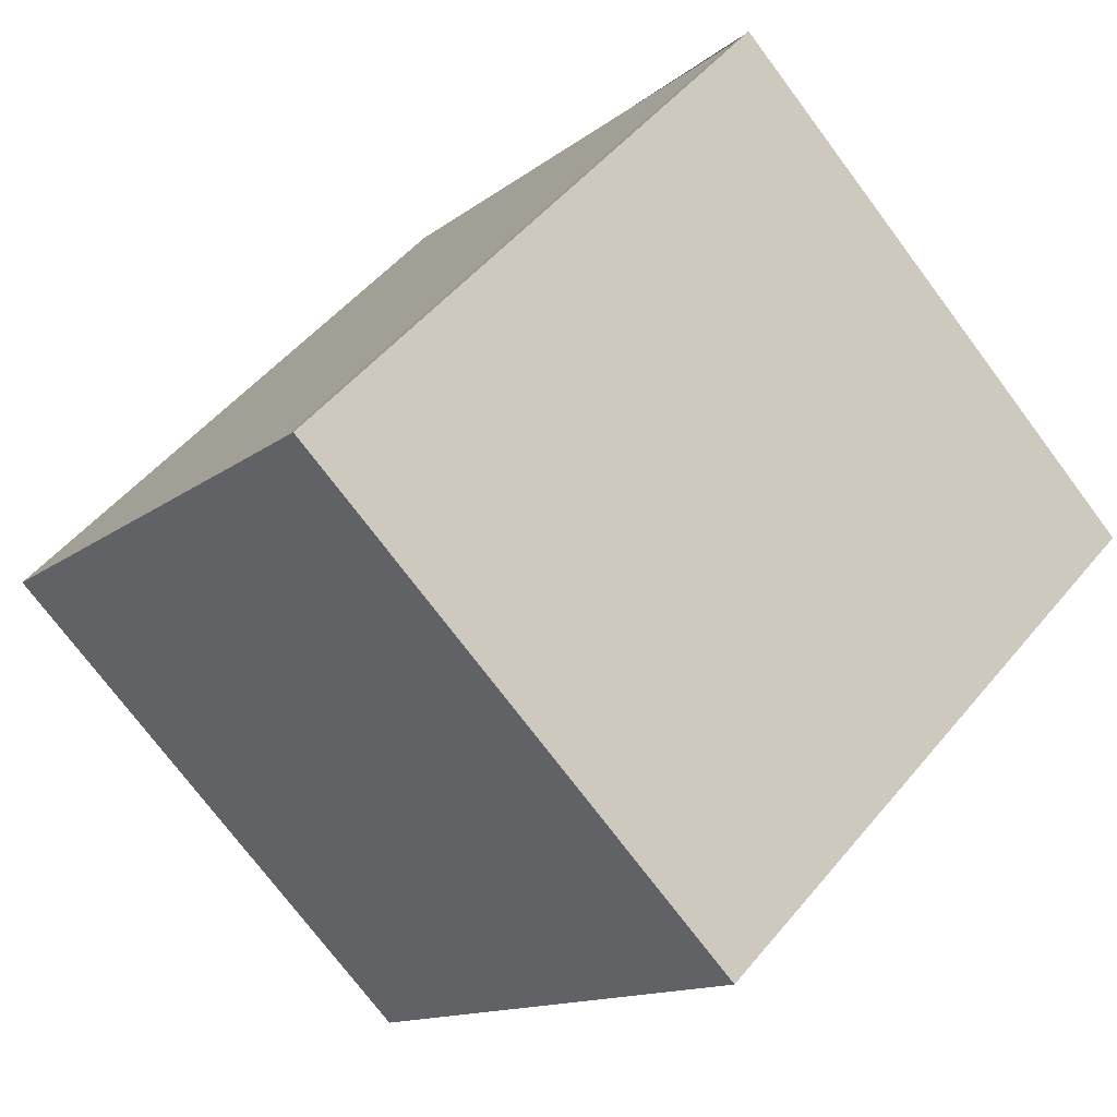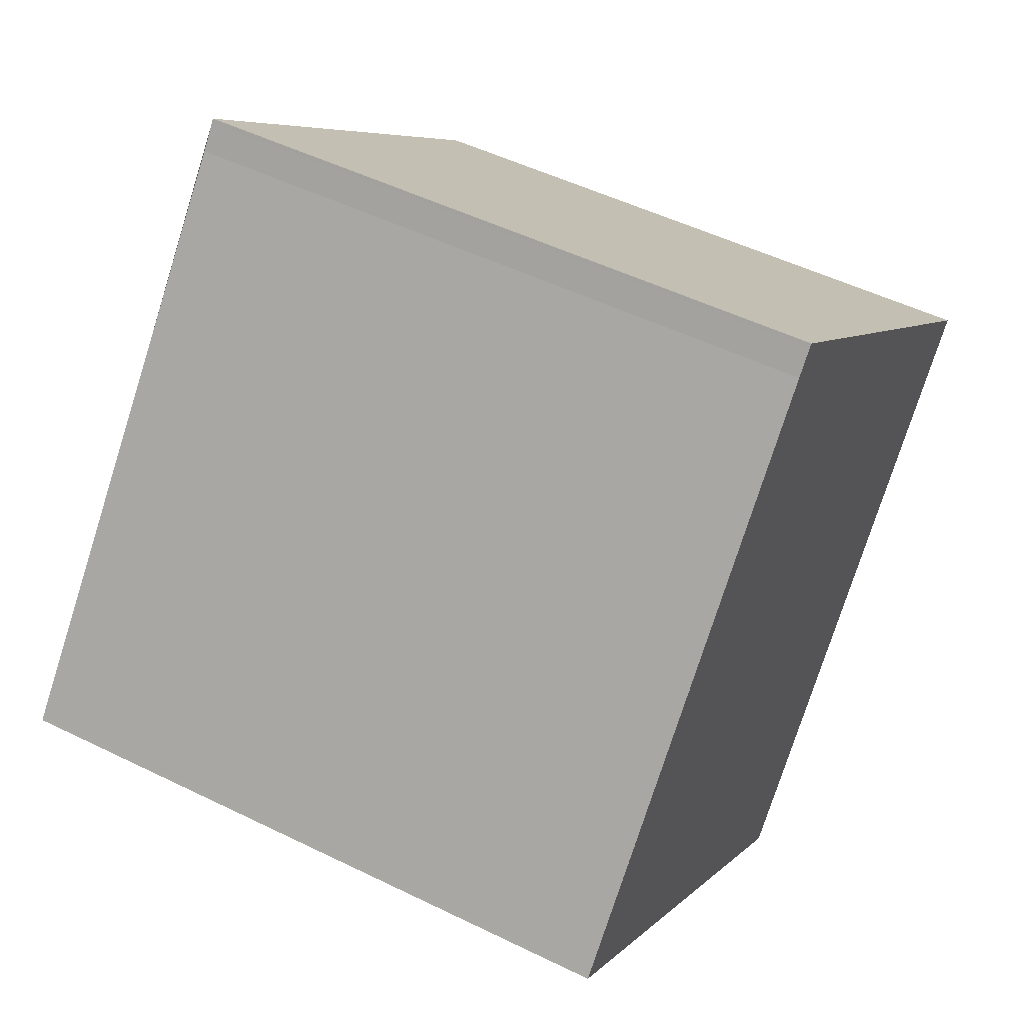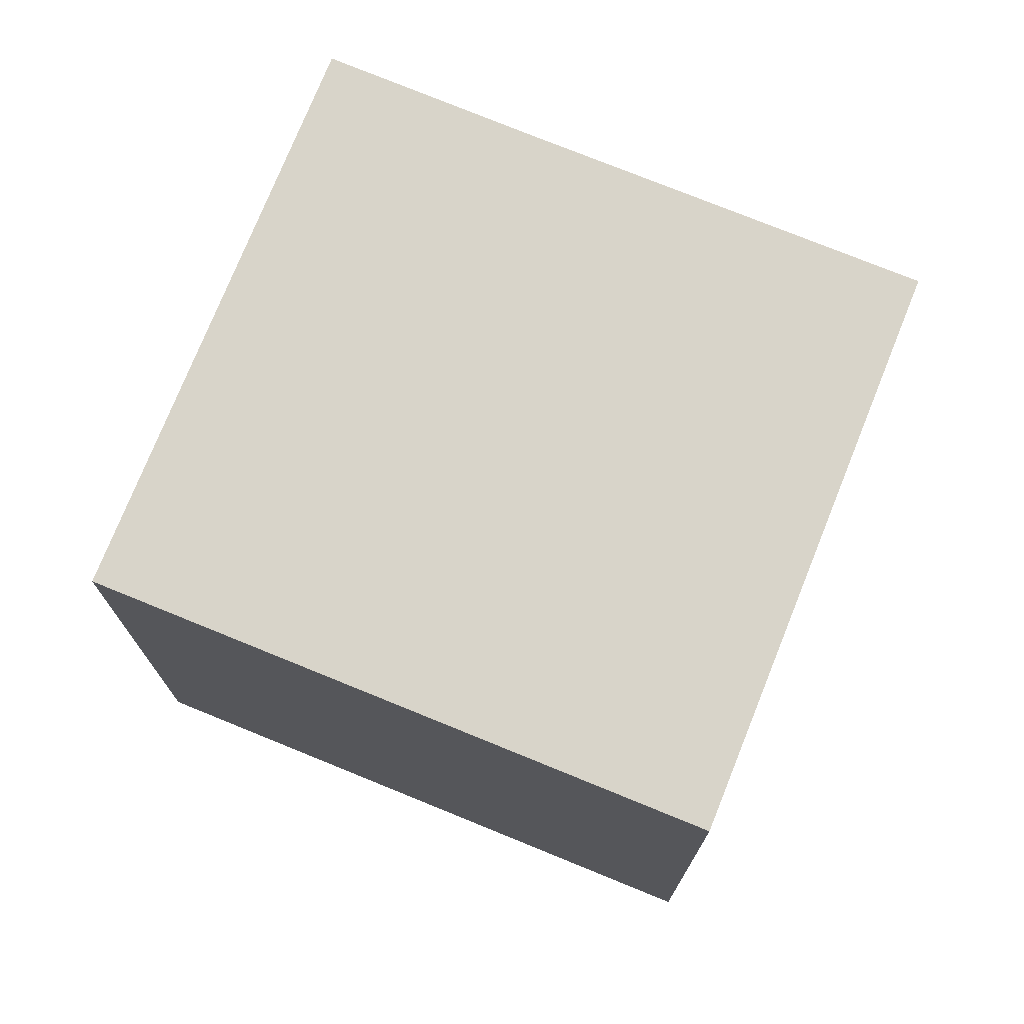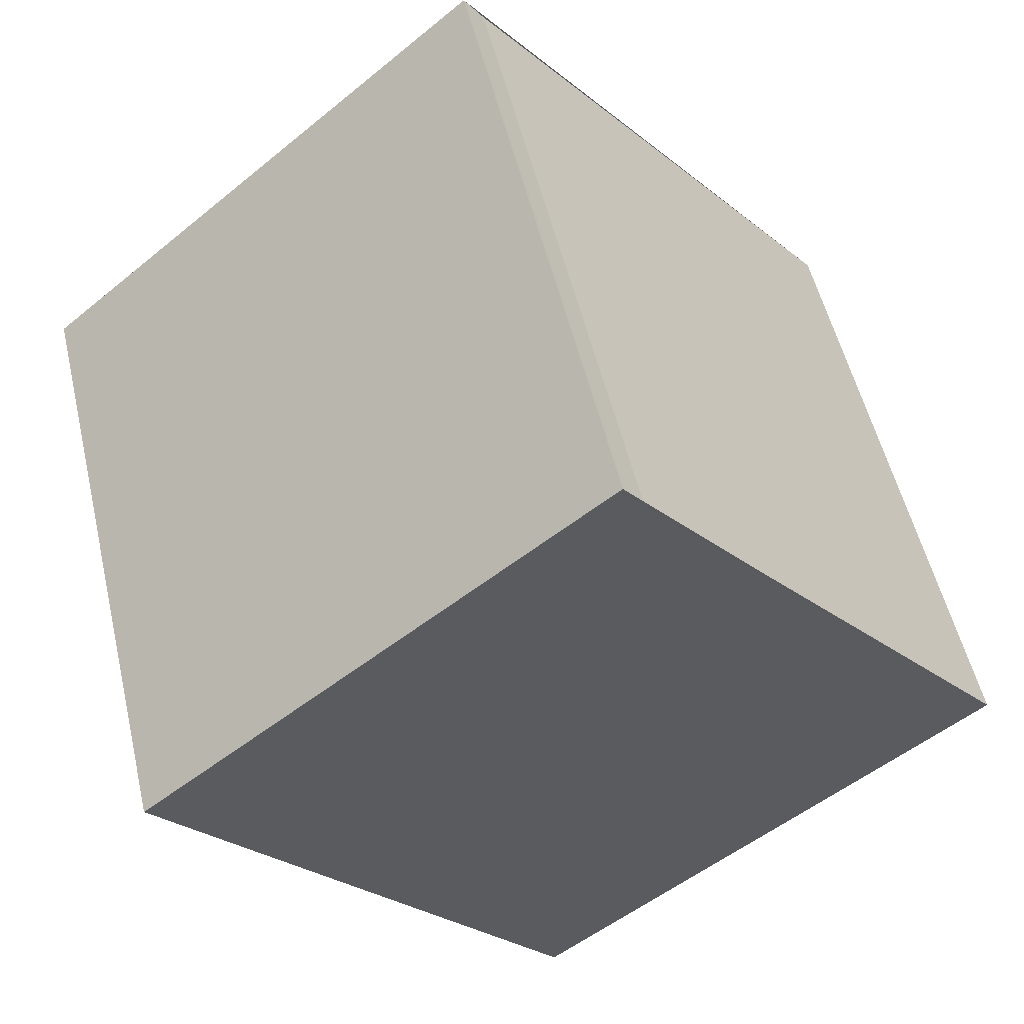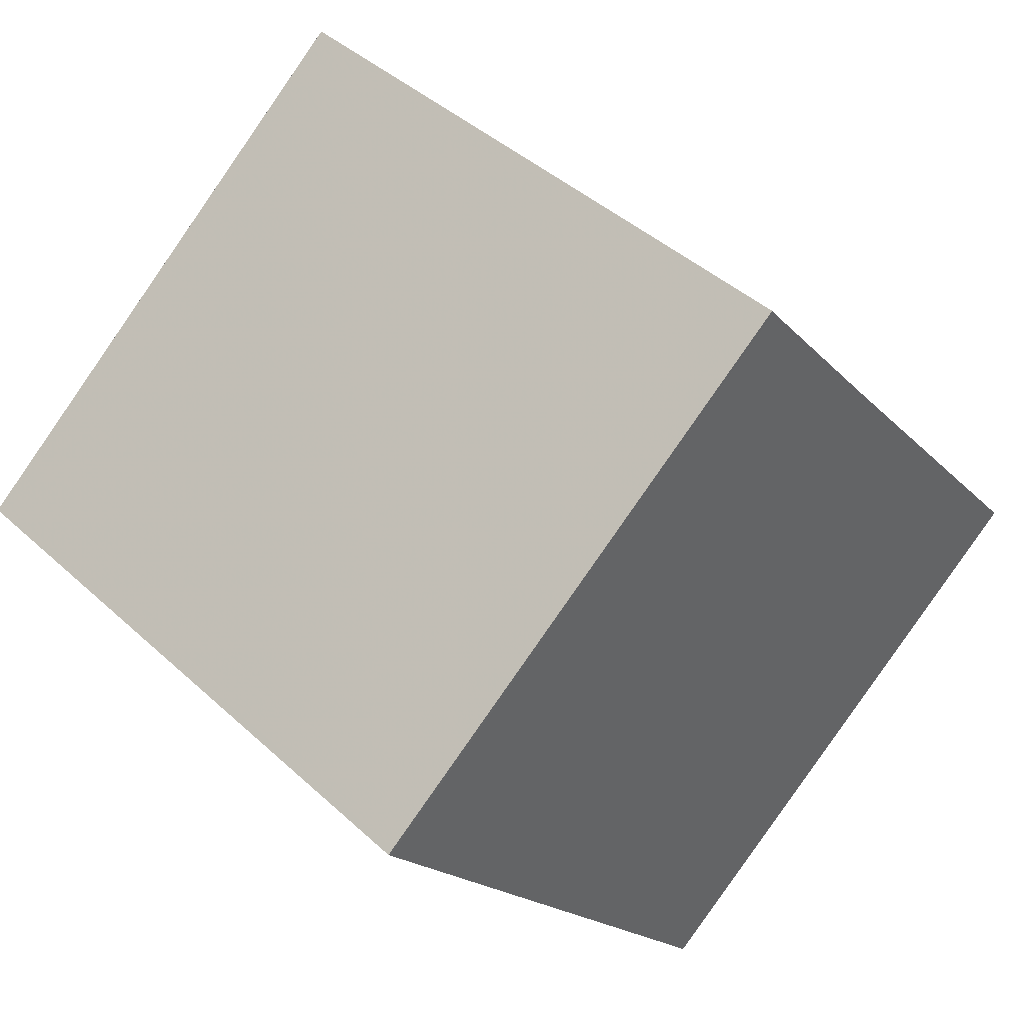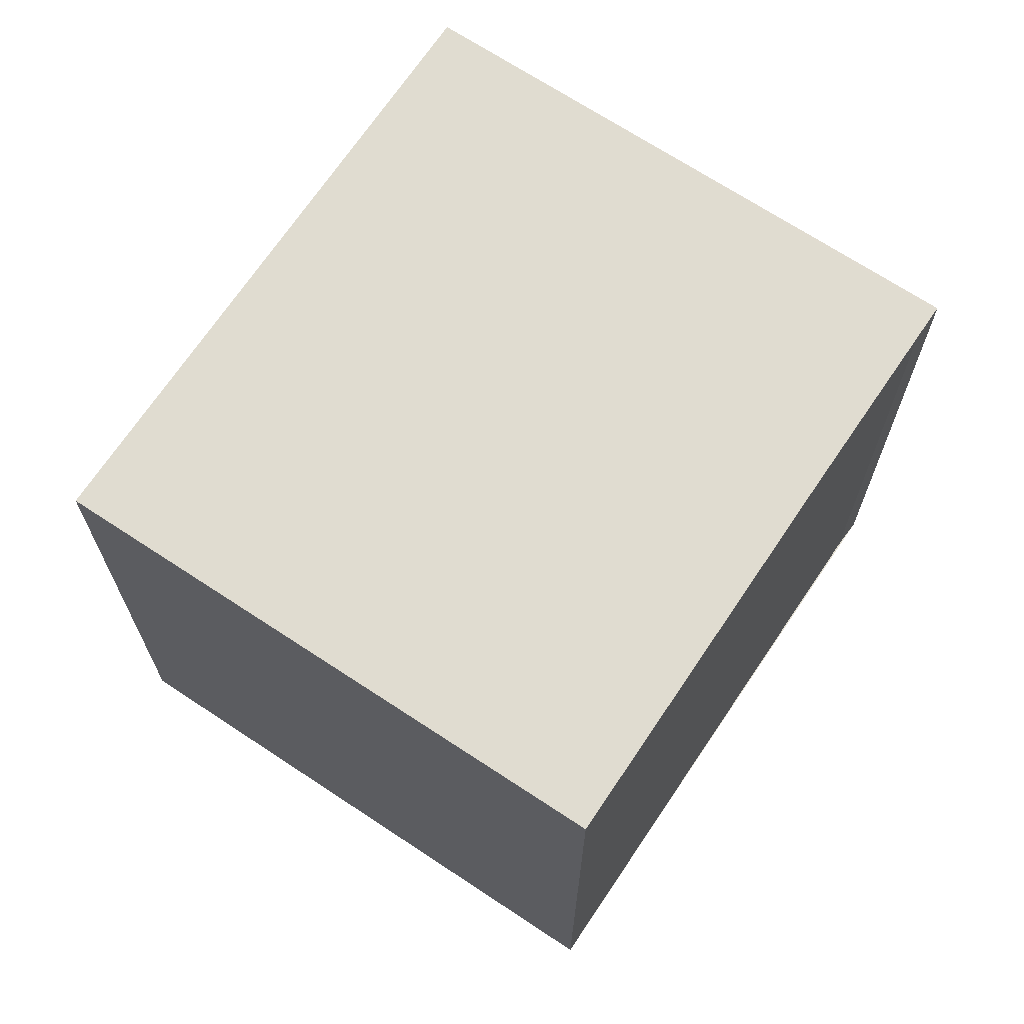
<metadata>
{"format":"obj","ext":"obj","renderer":"f3d","projection":"perspective","resolution":1024,"background":"white","views":[{"elev":50.1,"azim":-142.2,"up":"+Y"},{"elev":50.1,"azim":118.4,"up":"+Y"},{"elev":74.7,"azim":-28.1,"up":"+Z"},{"elev":53.3,"azim":-13.1,"up":"+Y"},{"elev":42.3,"azim":-42.4,"up":"+Y"},{"elev":69.6,"azim":73.6,"up":"+Z"}]}
</metadata>
<code>
v -1864 -1313 2.962
v -1862 -1311 2.994
v -1862 -1311 2.993
v -1860 -1314 2.984
v -1862 -1315 2.952
v -1860 -1314 2.984
v -1862 -1311 2.993
v -1862 -1311 2.993
v -1864 -1313 2.962
v -1862 -1311 2.993
v -1862 -1315 2.953
v -1860 -1314 2.984
v -1860 -1314 2.984
v -1862 -1315 2.953
v -1864 -1313 2.962
v -1862 -1315 2.953
v -1864 -1313 2.962
v -1864 -1313 2.962
v -1864 -1313 2.962
v -1864 -1313 0
v -1864 -1313 -4.441e-16
v -1862 -1311 2.993
v -1862 -1311 2.994
v -1862 -1311 -4.441e-16
v -1862 -1311 0
v -1860 -1314 2.984
v -1862 -1311 2.993
v -1862 -1311 0
v -1860 -1314 0
v -1860 -1314 2.984
v -1860 -1314 2.984
v -1860 -1314 0
v -1860 -1314 -4.441e-16
v -1862 -1315 2.953
v -1862 -1315 2.952
v -1862 -1315 0
v -1862 -1315 0
v -1862 -1315 2.953
v -1860 -1314 2.984
v -1860 -1314 -4.441e-16
v -1862 -1315 -4.441e-16
v -1862 -1311 2.994
v -1862 -1311 2.993
v -1862 -1311 0
v -1862 -1311 -4.441e-16
v -1864 -1313 2.962
v -1864 -1313 2.962
v -1864 -1313 0
v -1864 -1313 0
v -1862 -1311 2.993
v -1862 -1311 2.993
v -1862 -1311 0
v -1862 -1311 0
v -1864 -1313 2.962
v -1862 -1315 2.953
v -1862 -1315 0
v -1864 -1313 0
v -1860 -1314 2.984
v -1860 -1314 2.984
v -1860 -1314 0
v -1860 -1314 0
v -1862 -1315 2.952
v -1862 -1315 2.953
v -1862 -1315 -4.441e-16
v -1862 -1315 0
v -1862 -1311 2.993
v -1864 -1313 2.962
v -1864 -1313 -4.441e-16
v -1862 -1311 0
v -1864 -1313 0
v -1862 -1311 0
v -1862 -1311 0
v -1860 -1314 0
v -1862 -1315 0
f 8 7 2 10
f 17 7 8 15
f 14 12 6 16
f 13 4 6 12
f 15 8 12 14
f 12 8 10 3 13
f 14 11 9 15
f 16 5 11 14
f 15 9 1 17
f 19 20 21 18
f 23 24 25 22
f 27 28 29 26
f 31 32 33 30
f 35 36 37 34
f 39 40 41 38
f 43 44 45 42
f 47 48 49 46
f 51 52 53 50
f 55 56 57 54
f 59 60 61 58
f 63 64 65 62
f 67 68 69 66
f 71 72 73 74 70

</code>
